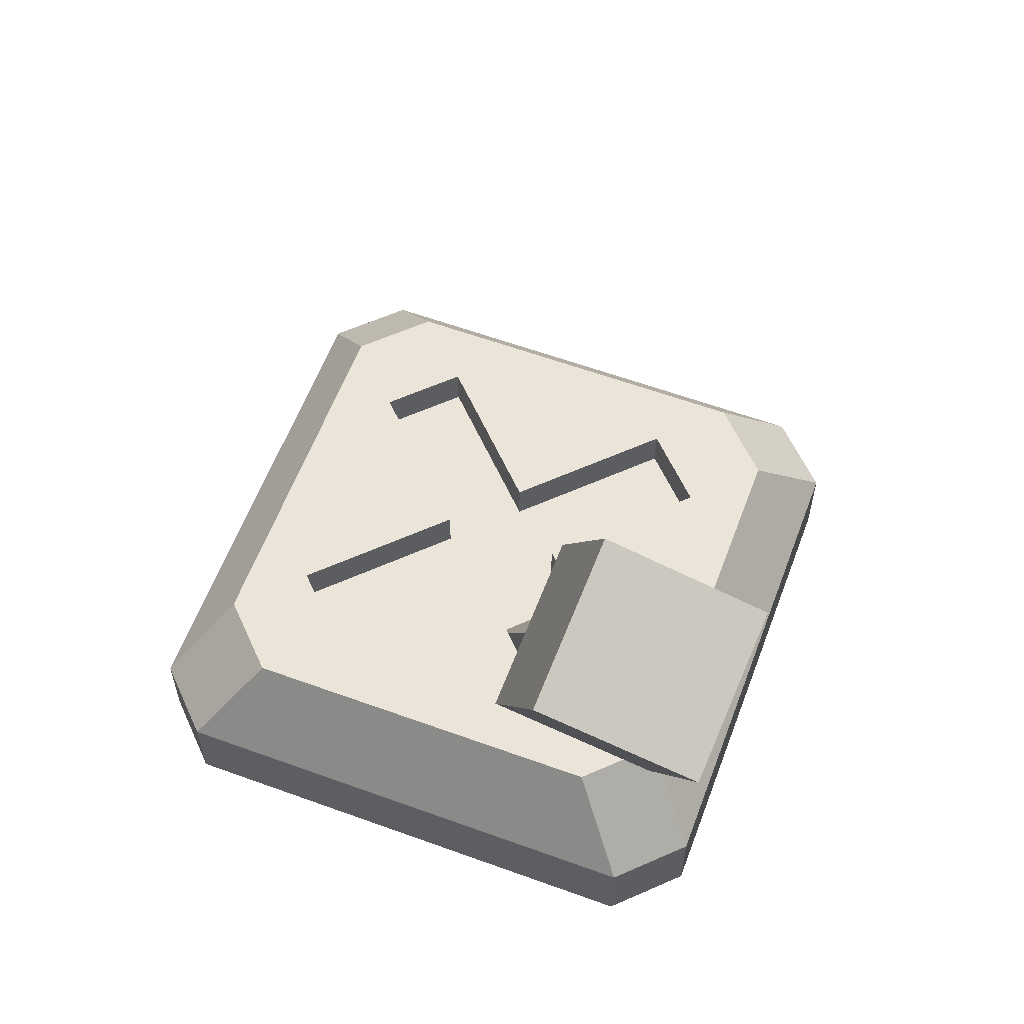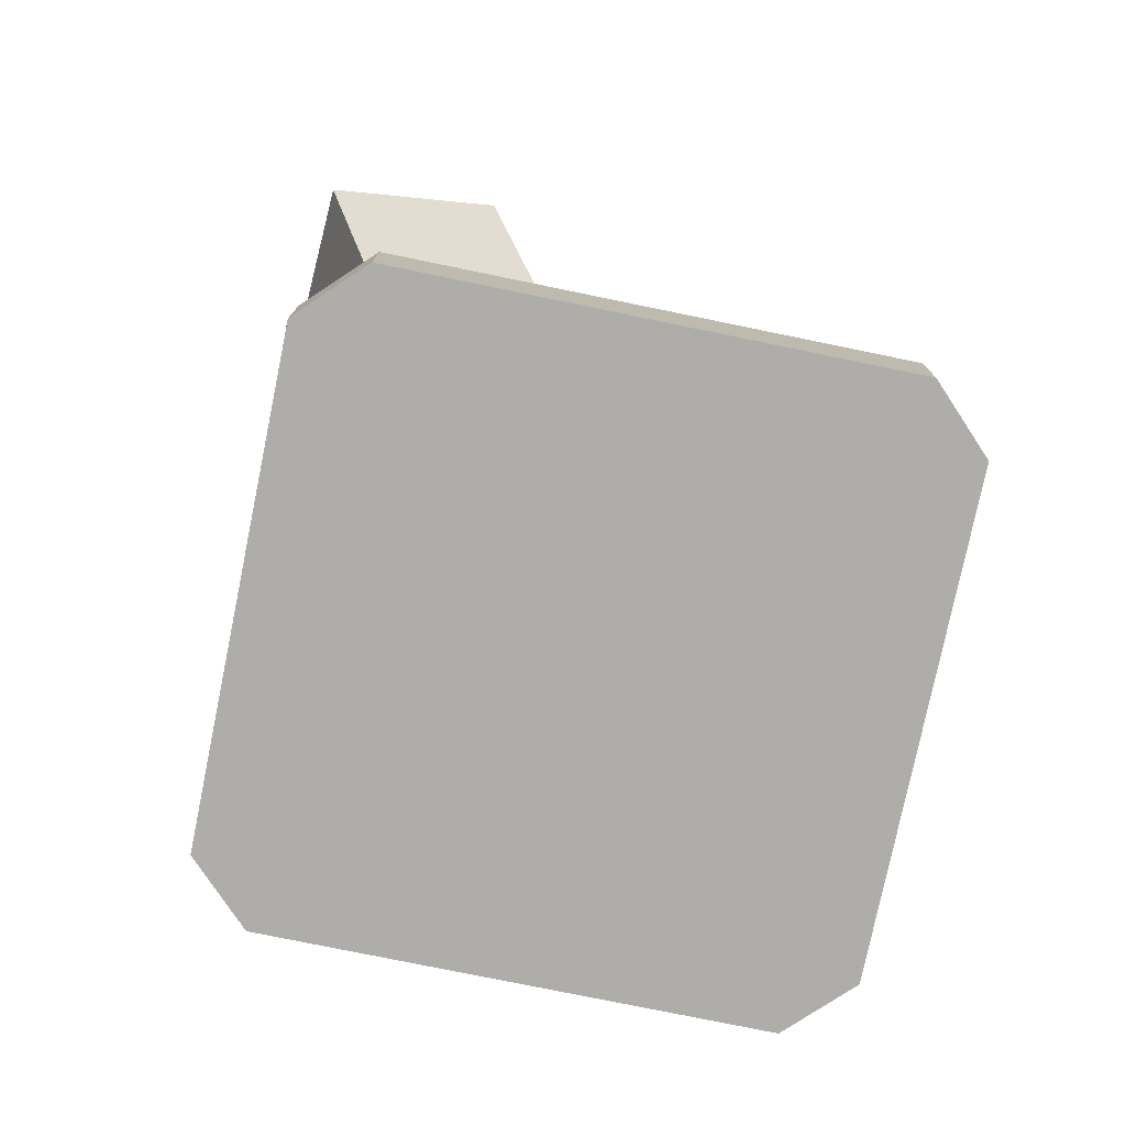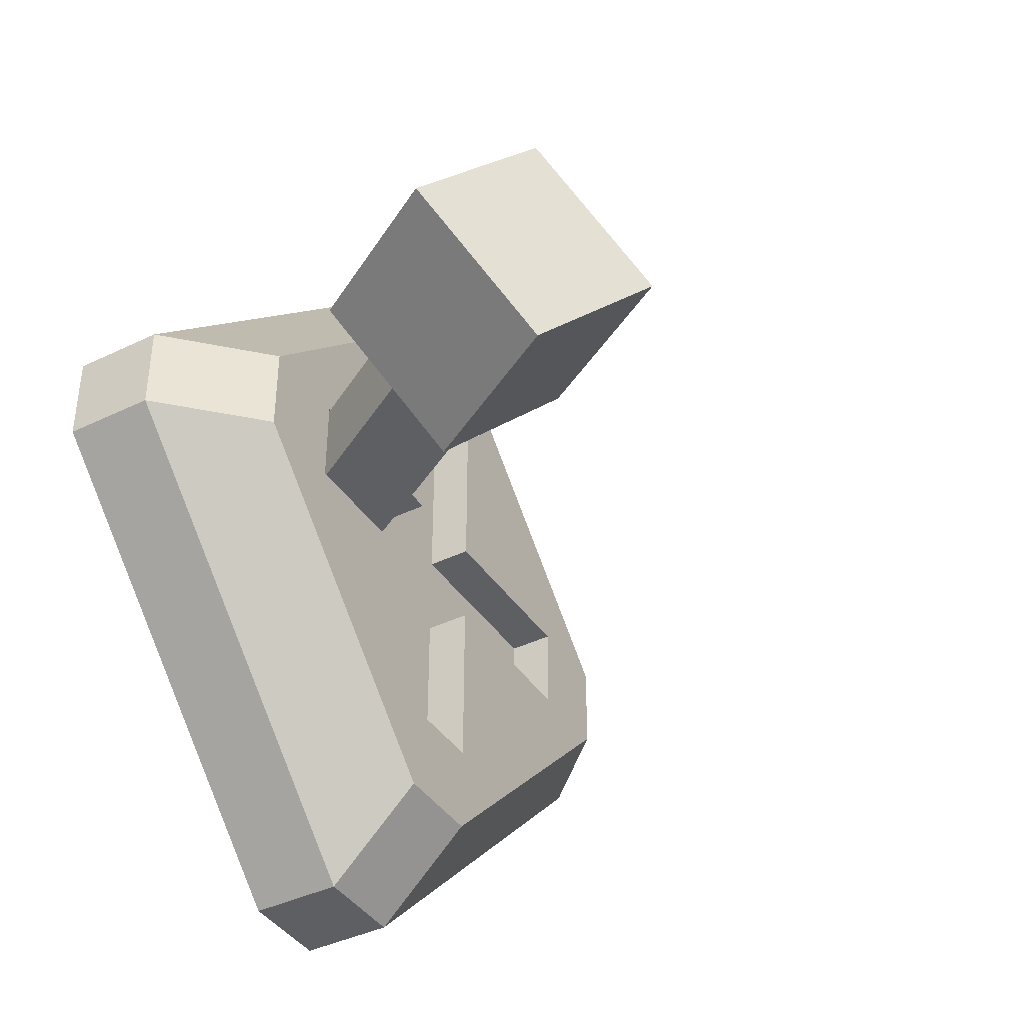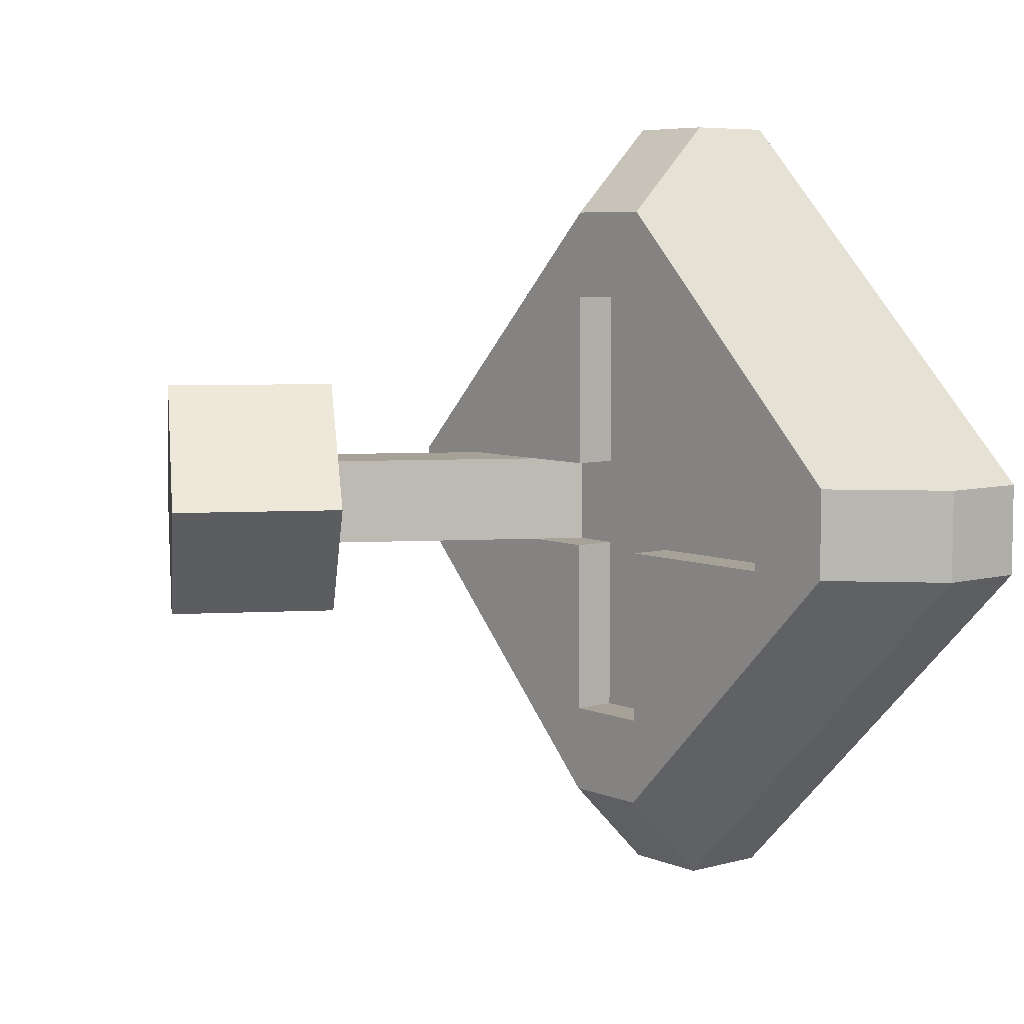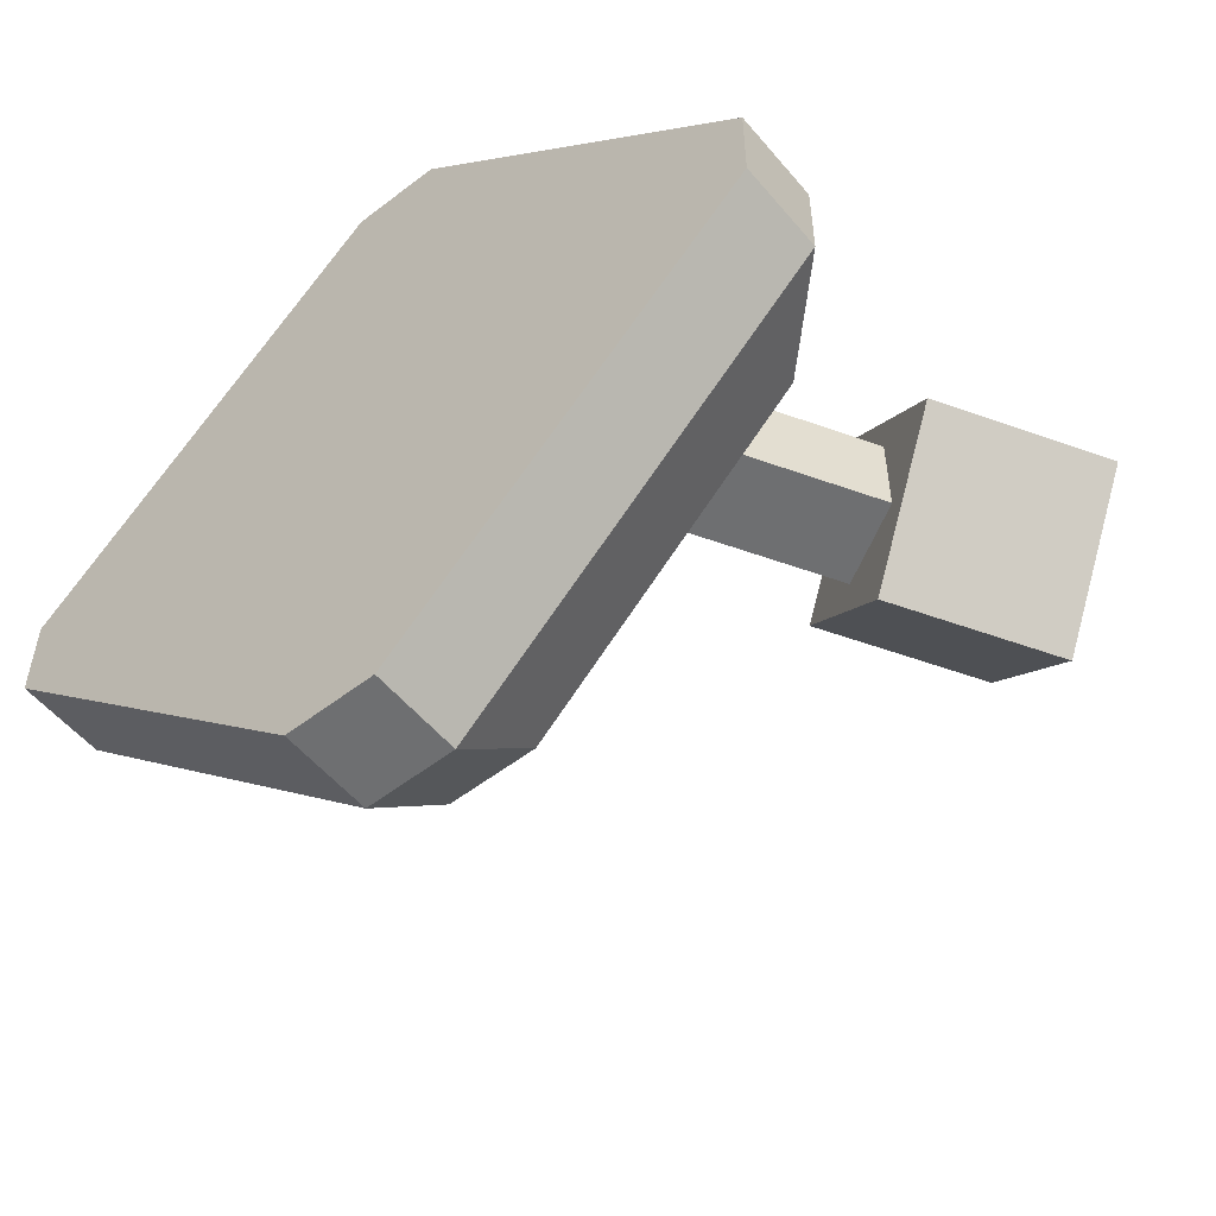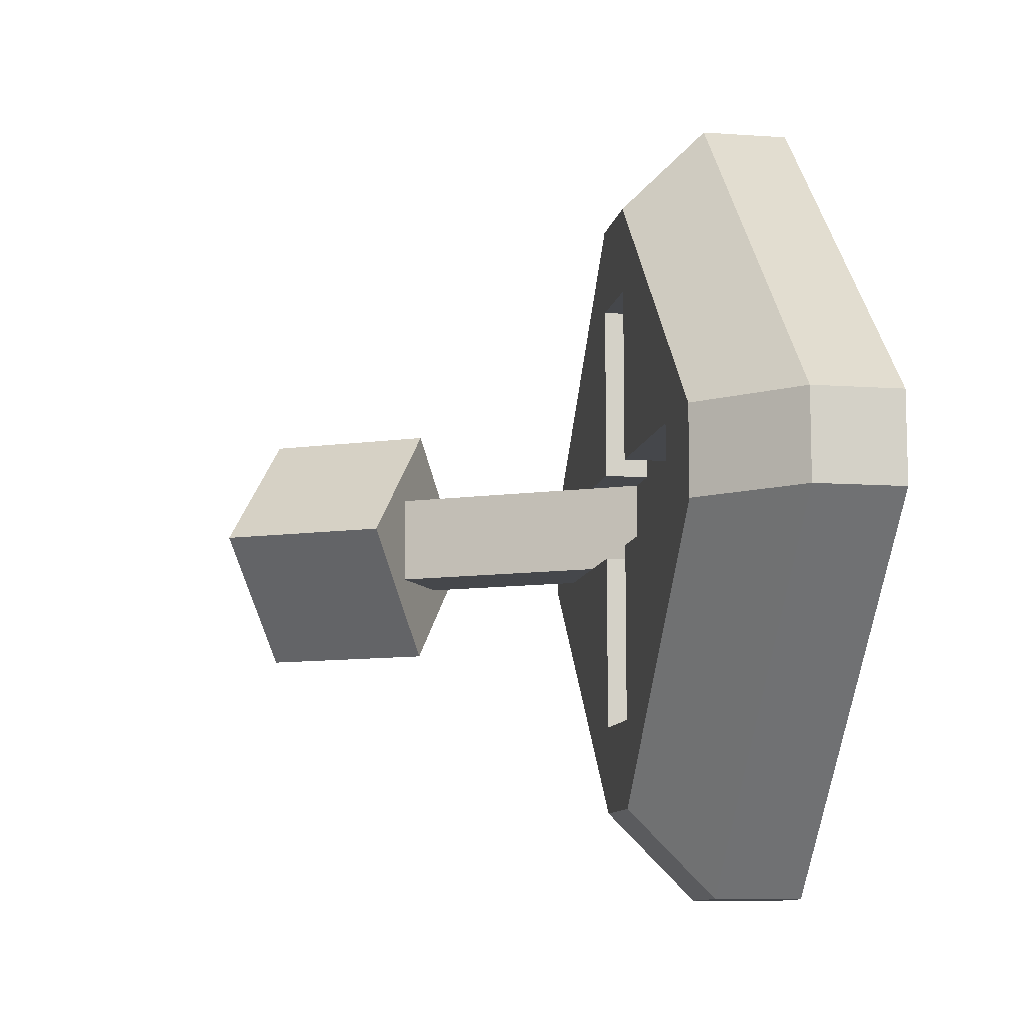
<metadata>
{"format":"obj","ext":"obj","renderer":"f3d","projection":"perspective","resolution":1024,"background":"white","views":[{"elev":59.5,"azim":65.5,"up":"+Y"},{"elev":-77.1,"azim":123.4,"up":"+Y"},{"elev":-40.4,"azim":120.7,"up":"+Z"},{"elev":6.4,"azim":-129.1,"up":"+Z"},{"elev":-54.6,"azim":39.2,"up":"+Z"},{"elev":-10.2,"azim":-100.0,"up":"+Z"}]}
</metadata>
<code>
o 5-STATE_Circle.004
v 0.4688 0.09375 0.6567
v 0.4688 0.09375 0.3432
v 0.5312 0.09375 0.3432
v 0.4688 0.125 0.4688
v 0.5312 0.125 0.4688
v 0.4688 0.125 0.3432
v 0.5312 0.125 0.3432
v 0.7817 -0 0.5312
v 0.7817 -0 0.4688
v 0.2182 -0 0.4688
v 0.2182 -0 0.5312
v 0.4688 0 0.7817
v 0.5312 0 0.7817
v 0.5312 0.09375 0.6567
v 0.3432 0.09375 0.5312
v 0.3432 0.09375 0.4688
v 0.4688 0.125 0.5312
v 0.4688 0.09375 0.5312
v 0.3432 0.125 0.5312
v 0.3432 0.125 0.4688
v 0.5312 0 0.2182
v 0.4688 0 0.2182
v 0.4688 0.0625 0.2182
v 0.5312 0.0625 0.2182
v 0.5312 0.0625 0.7817
v 0.4688 0.0625 0.7817
v 0.4688 0.09375 0.4688
v 0.5312 0.125 0.5312
v 0.5312 0.125 0.6567
v 0.4688 0.125 0.6567
v 0.2182 0.0625 0.5312
v 0.2182 0.0625 0.4688
v 0.7817 0.0625 0.4688
v 0.7817 0.0625 0.5312
v 0.4688 0.125 0.7192
v 0.5312 0.125 0.7192
v 0.5312 0.09375 0.4688
v 0.6567 0.09375 0.4688
v 0.6567 0.09375 0.5312
v 0.6567 0.125 0.4688
v 0.6567 0.125 0.5312
v 0.7192 0.125 0.5312
v 0.7192 0.125 0.4688
v 0.2807 0.125 0.4688
v 0.2807 0.125 0.5312
v 0.5312 0.125 0.2807
v 0.4688 0.125 0.2807
v 0.5312 0.09375 0.5312
f 27 37 3 2
f 2 3 7 6
f 3 37 5 7
f 27 2 6 4
f 24 46 43 33
f 34 42 36 25
f 18 27 16 15
f 15 16 20 19
f 16 27 4 20
f 18 15 19 17
f 31 26 35 45
f 47 46 24 23
f 48 18 1 14
f 14 1 30 29
f 1 18 17 30
f 48 14 29 28
f 36 35 26 25
f 45 44 32 31
f 37 48 39 38
f 38 39 41 40
f 39 48 28 41
f 37 38 40 5
f 43 42 34 33
f 28 29 41
f 48 37 27 18
f 12 22 21 13
f 8 13 21 9
f 11 10 22 12
f 31 32 10 11
f 34 25 13 8
f 25 26 12 13
f 33 34 8 9
f 23 24 21 22
f 24 33 9 21
f 7 5 40
f 6 20 4
f 17 19 30
f 47 44 20 6
f 32 23 22 10
f 7 40 43 46
f 41 29 36 42
f 45 35 30 19
f 29 30 35 36
f 40 41 42 43
f 19 20 44 45
f 6 7 46 47
f 26 31 11 12
f 23 32 44 47
o LEVER_Cube.049
v 0.611 0.2878 0.5
v 0.6735 0.396 0.5
v 0.6875 0.2436 0.4116
v 0.75 0.3518 0.4116
v 0.6875 0.2436 0.5884
v 0.75 0.3518 0.5884
v 0.764 0.1994 0.5
v 0.8265 0.3076 0.5
v 0.5896 0.01144 0.4688
v 0.5896 0.01144 0.5312
v 0.5354 0.04269 0.5312
v 0.5354 0.04269 0.4688
v 0.7146 0.2279 0.5312
v 0.6604 0.2592 0.5312
v 0.7146 0.2279 0.4688
v 0.6604 0.2592 0.4688
f 49 50 52 51
f 51 52 56 55
f 55 56 54 53
f 53 54 50 49
f 51 55 53 49
f 56 52 50 54
f 62 64 60 59
f 63 61 58 57
f 61 62 59 58
f 64 63 57 60

</code>
